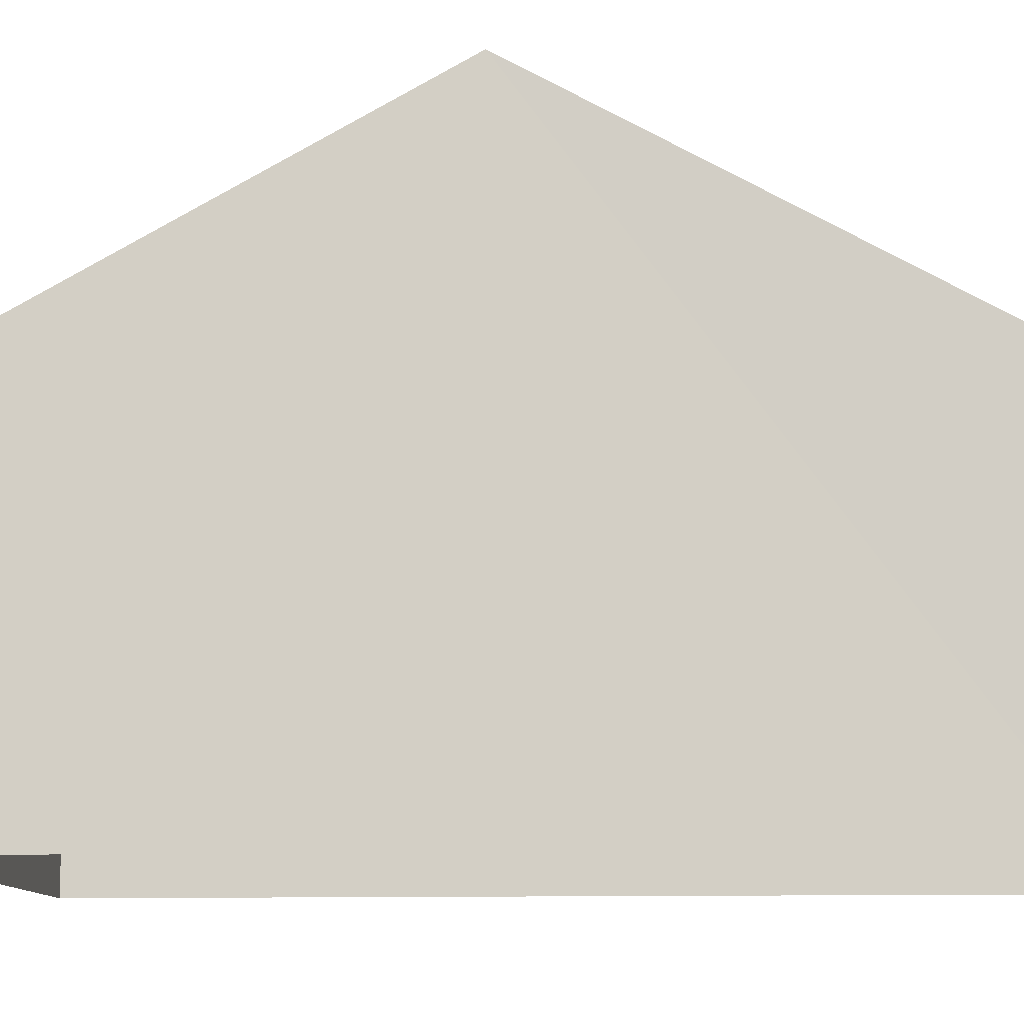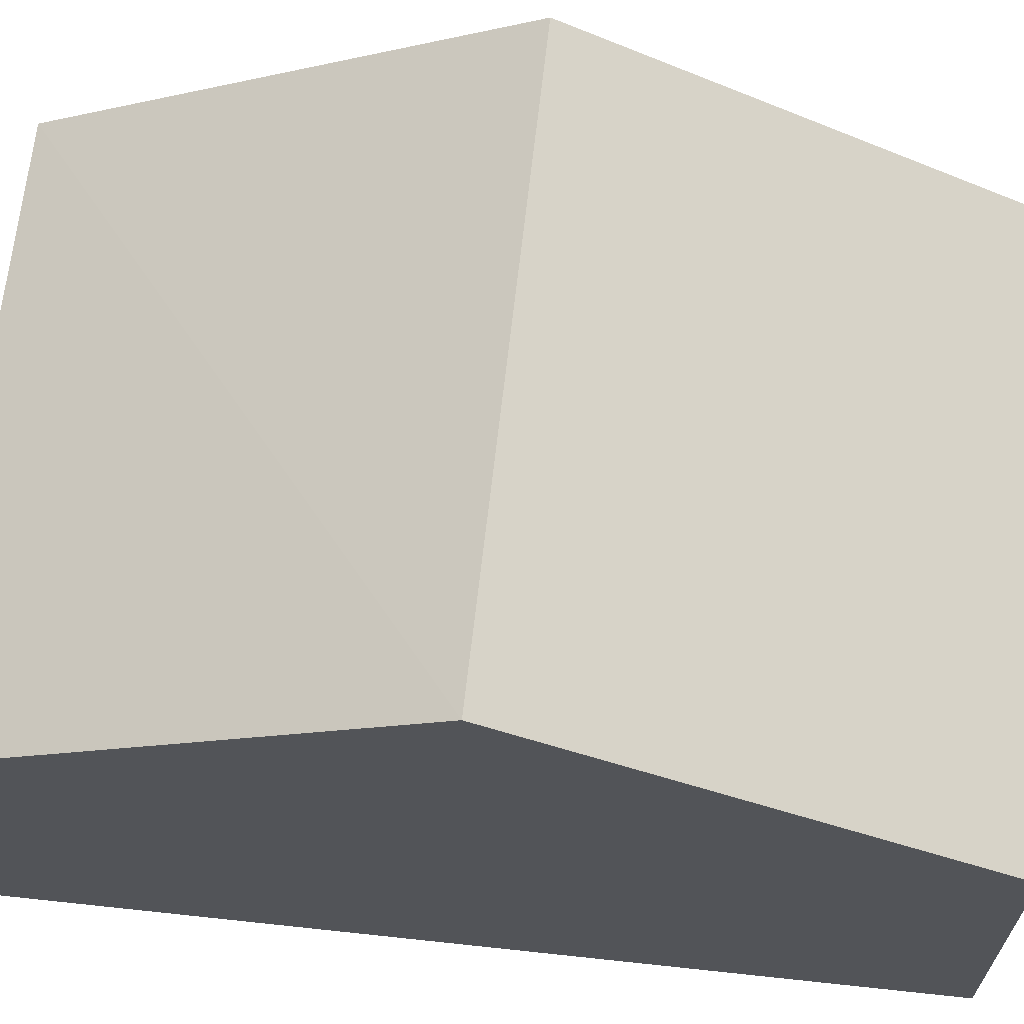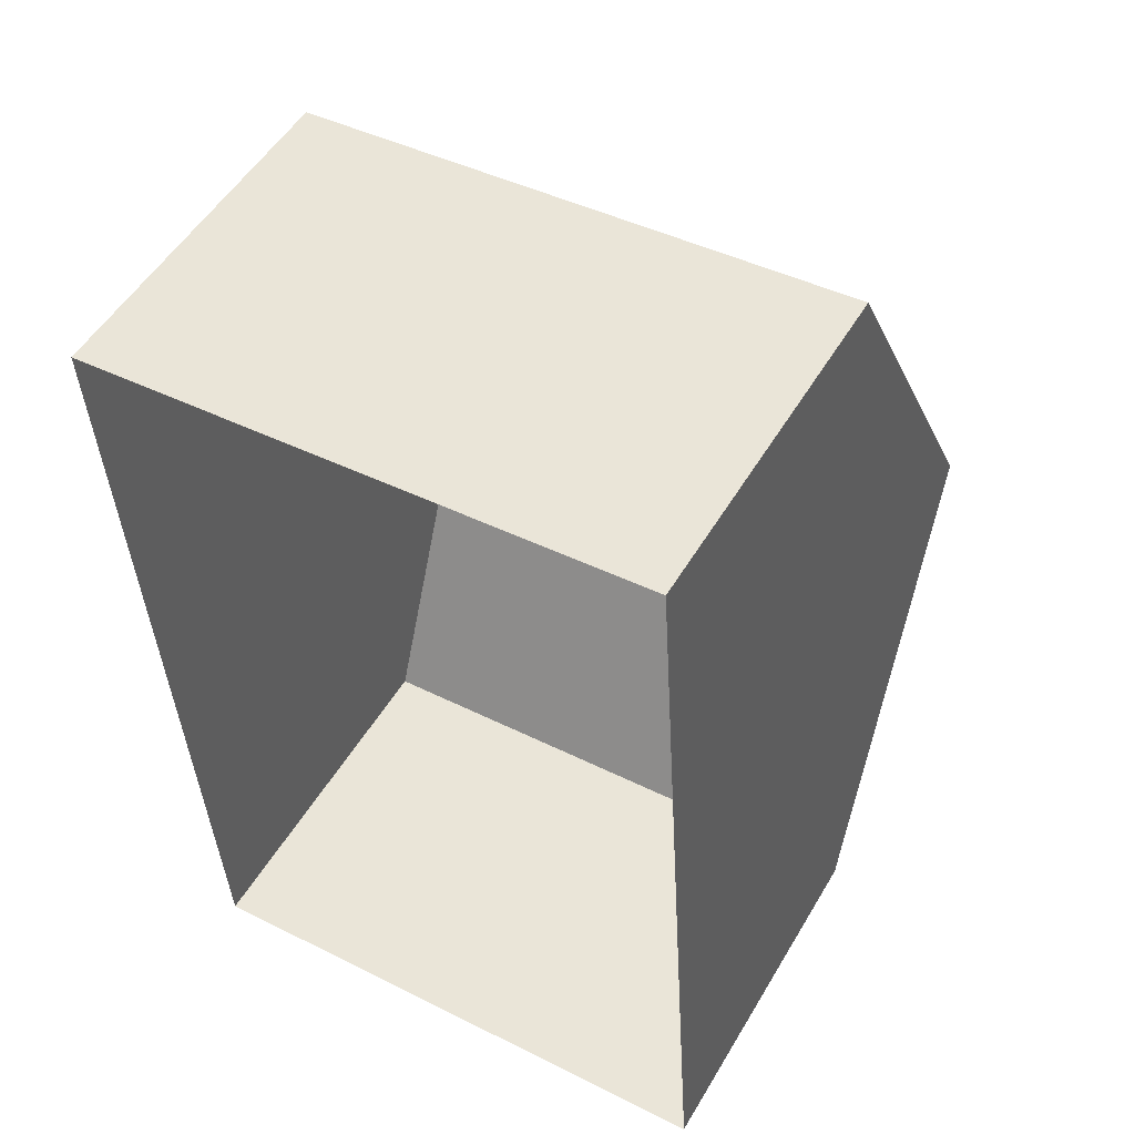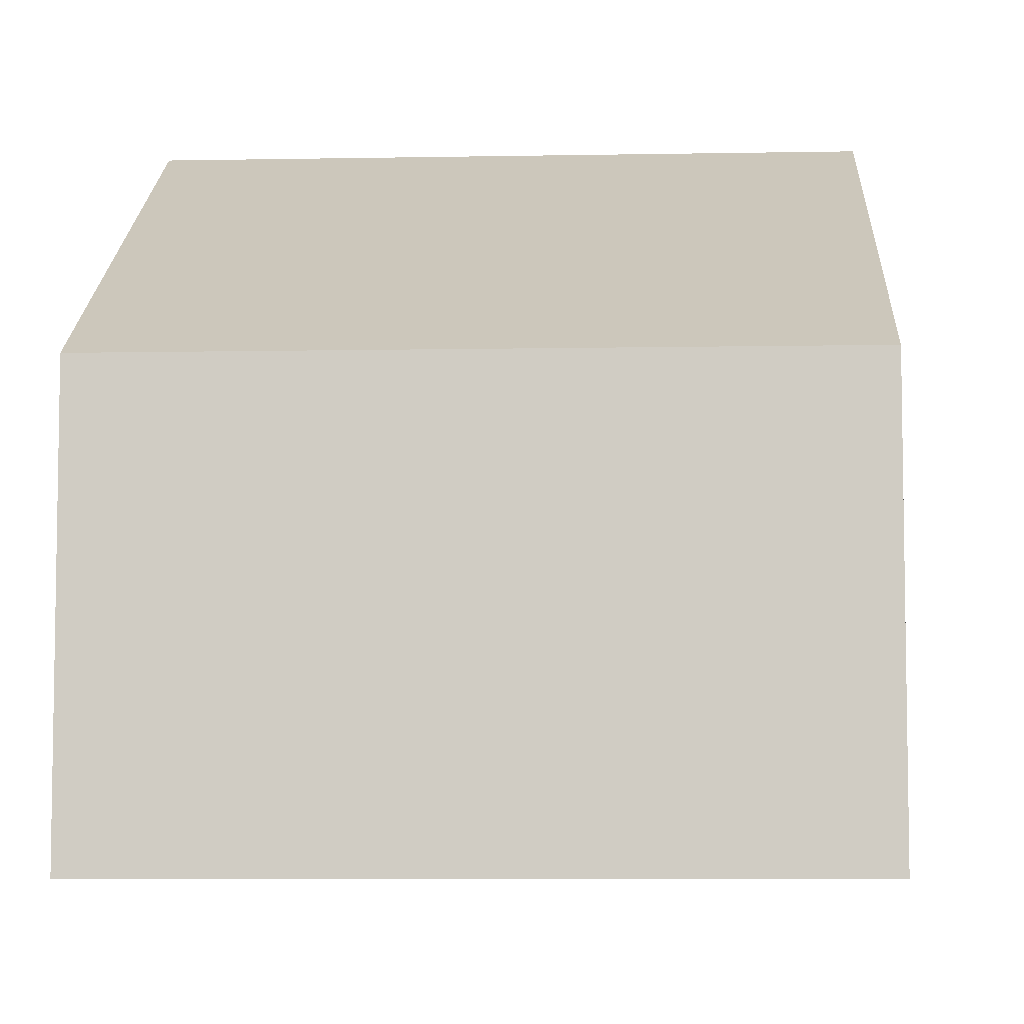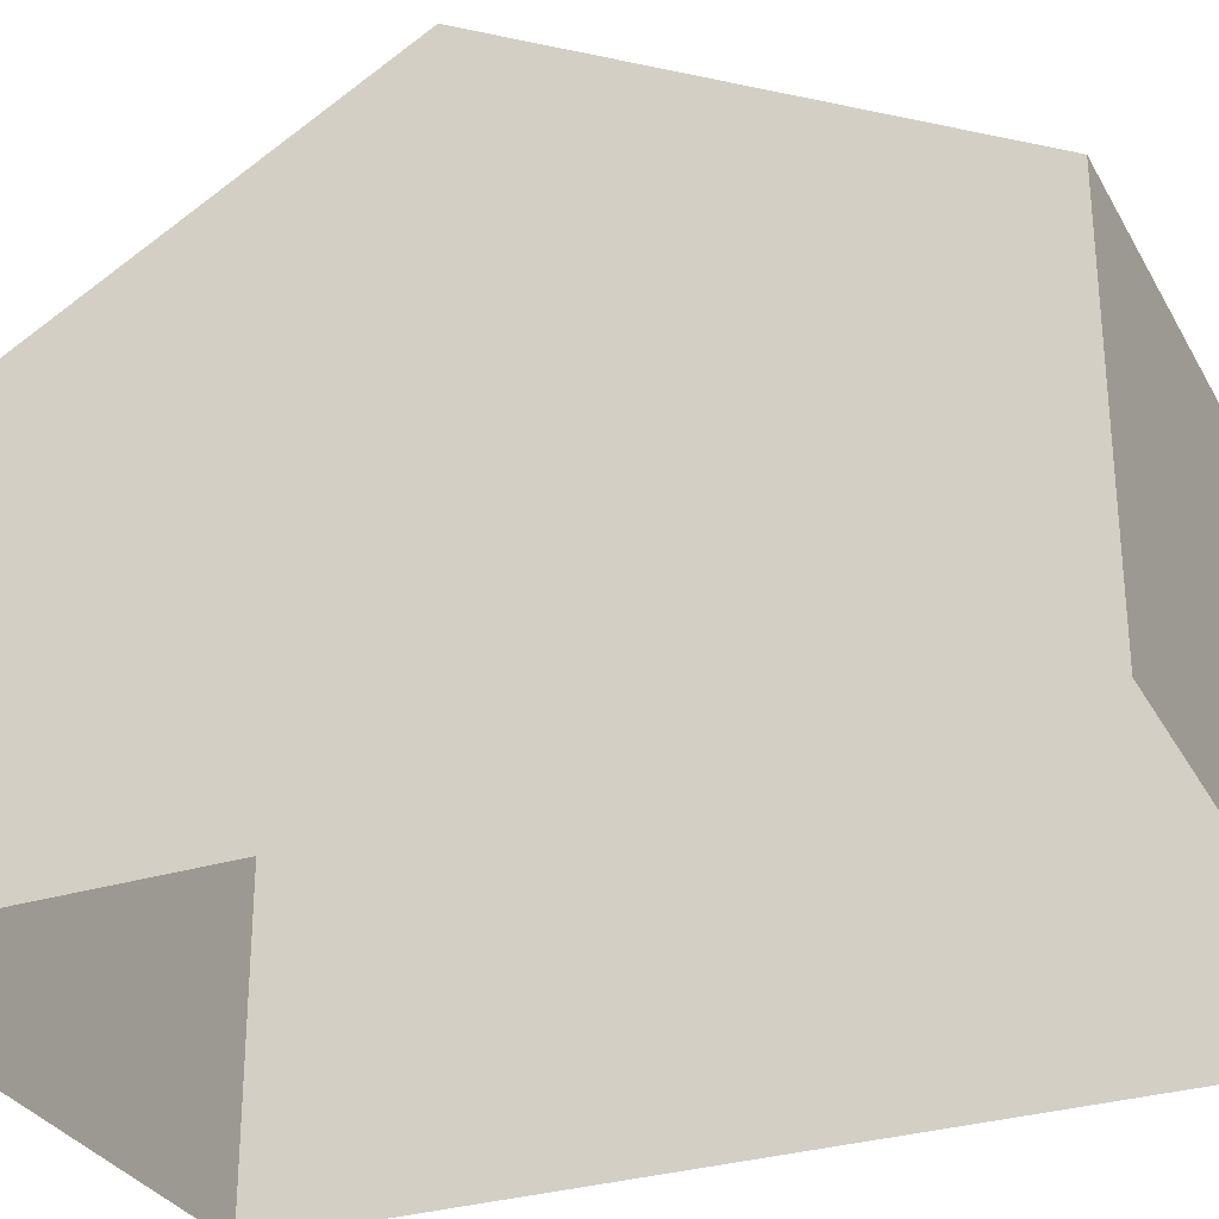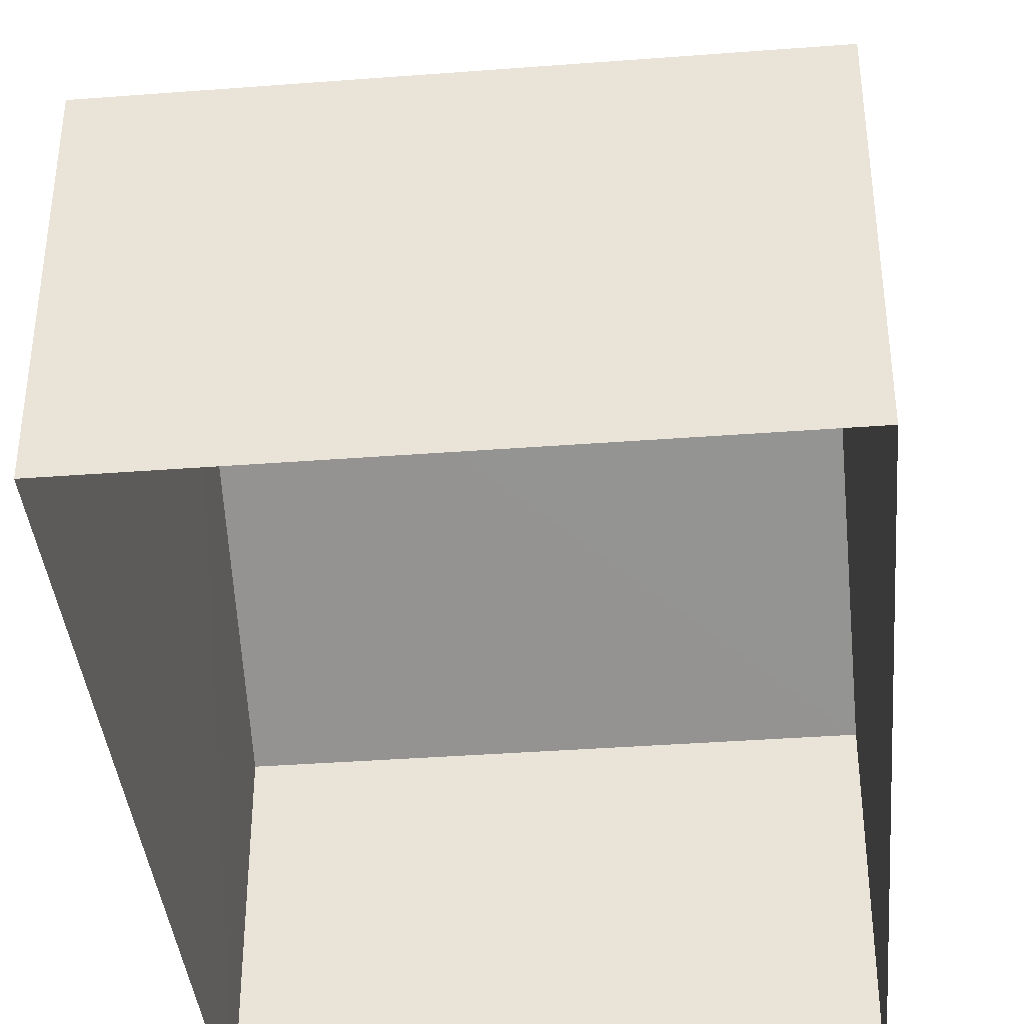
<metadata>
{"format":"obj","ext":"obj","renderer":"f3d","projection":"perspective","resolution":1024,"background":"white","views":[{"elev":-10.5,"azim":90.9,"up":"+Z"},{"elev":66.9,"azim":-87.2,"up":"+Z"},{"elev":51.7,"azim":-150.0,"up":"+Y"},{"elev":-7.0,"azim":179.5,"up":"+Z"},{"elev":-30.4,"azim":110.4,"up":"+Z"},{"elev":-38.7,"azim":-178.2,"up":"+Z"}]}
</metadata>
<code>
v -3.728e+05 -1.054e+05 23.5
v -3.728e+05 -1.054e+05 23.51
v -3.728e+05 -1.054e+05 23.5
v -3.728e+05 -1.054e+05 23.51
v -3.728e+05 -1.054e+05 26.47
v -3.728e+05 -1.054e+05 26.47
v -3.728e+05 -1.054e+05 28.47
v -3.728e+05 -1.054e+05 28.47
v -3.728e+05 -1.054e+05 26.46
v -3.728e+05 -1.054e+05 26.46
f 1 2 3
f 1 4 2
f 5 6 7
f 8 5 7
f 9 10 8
f 7 9 8
f 6 2 4
f 6 5 2
f 6 4 7
f 4 1 7
f 1 9 7
f 10 3 8
f 3 2 8
f 2 5 8
f 9 1 3
f 10 9 3

</code>
